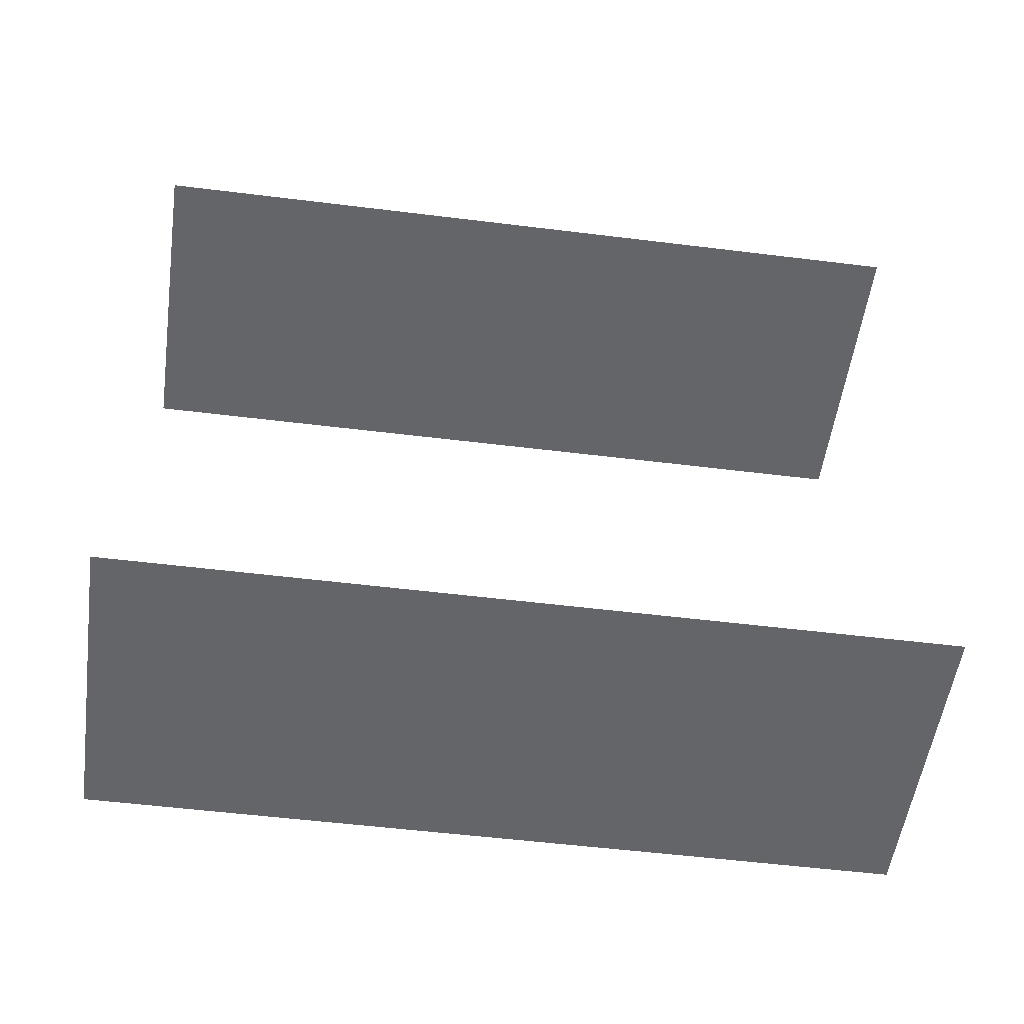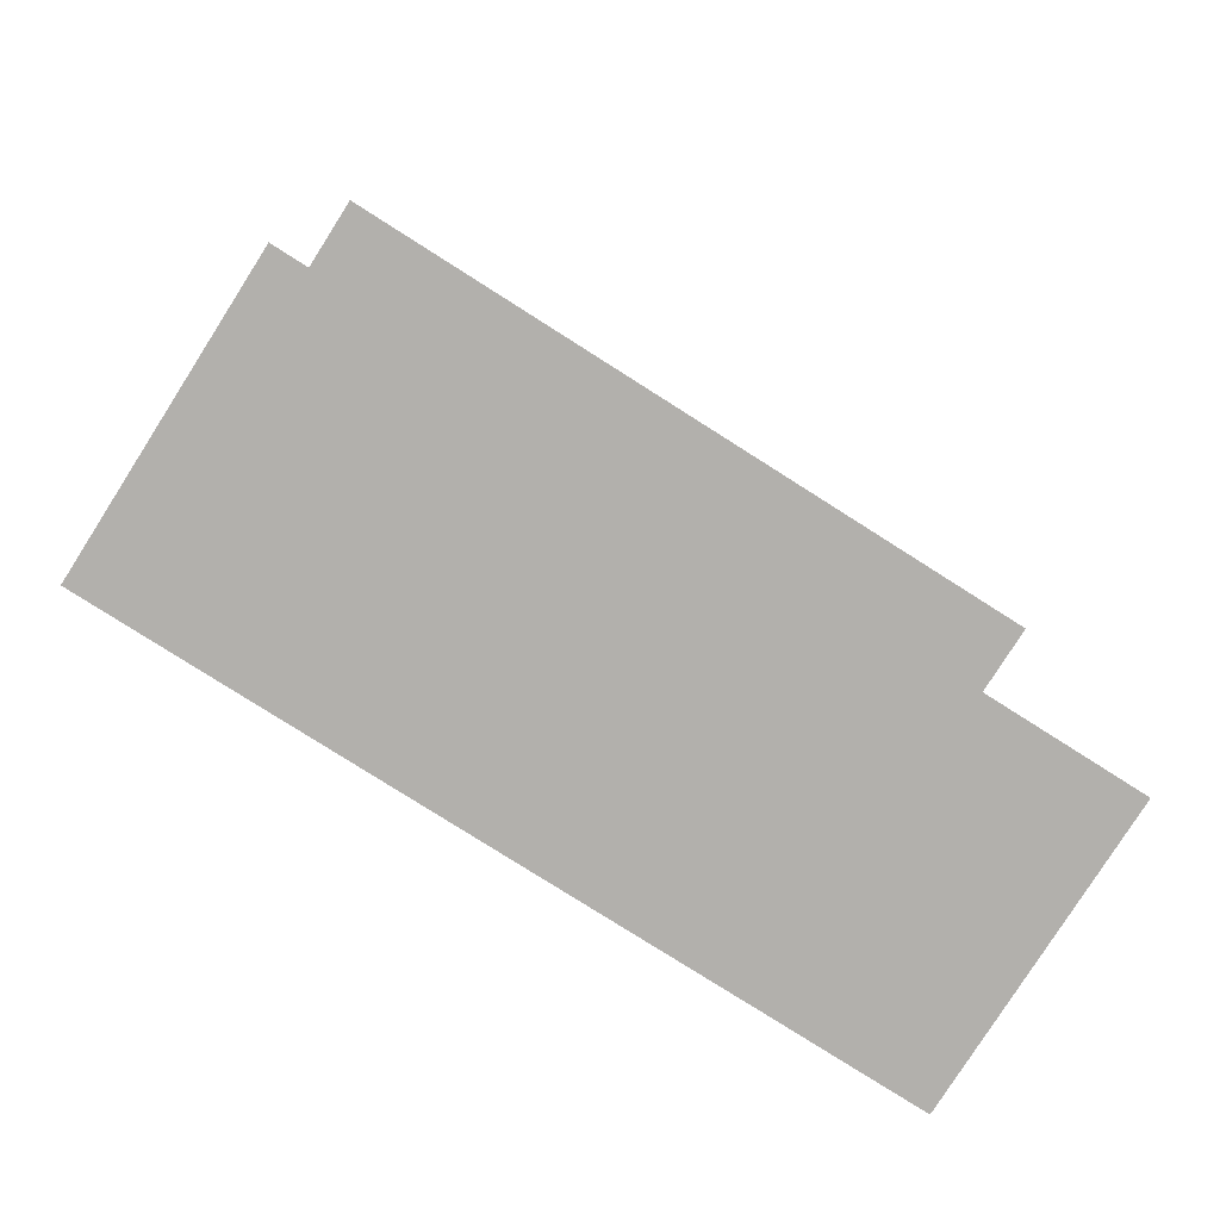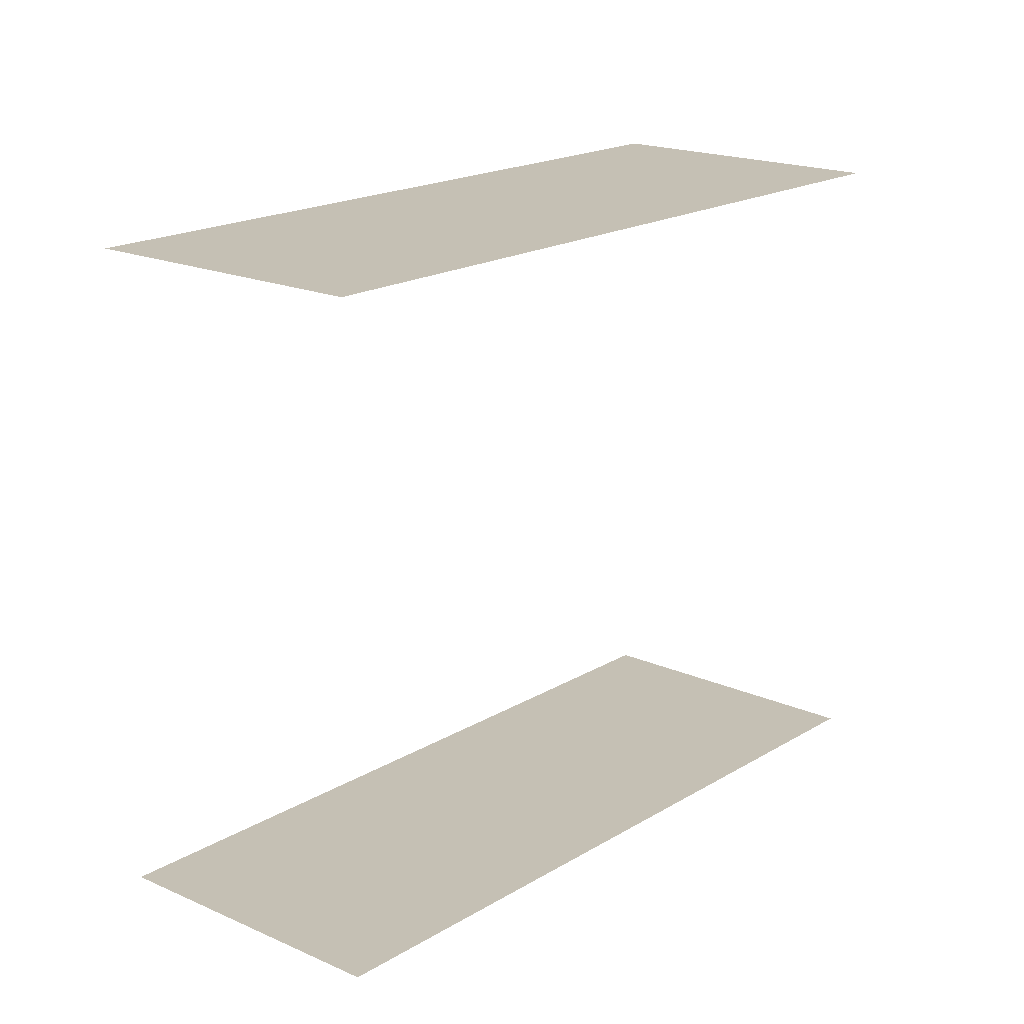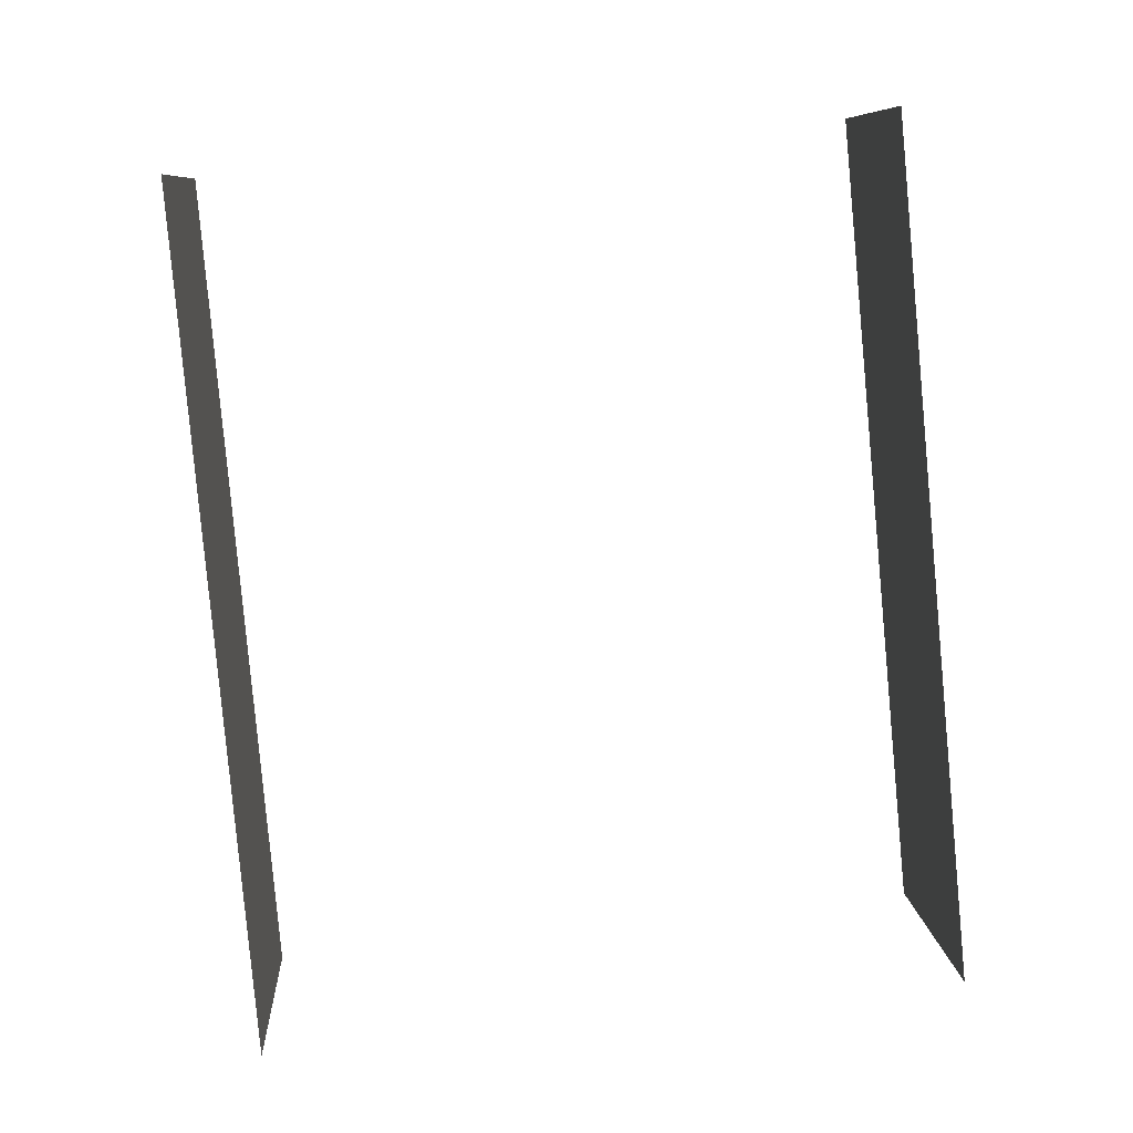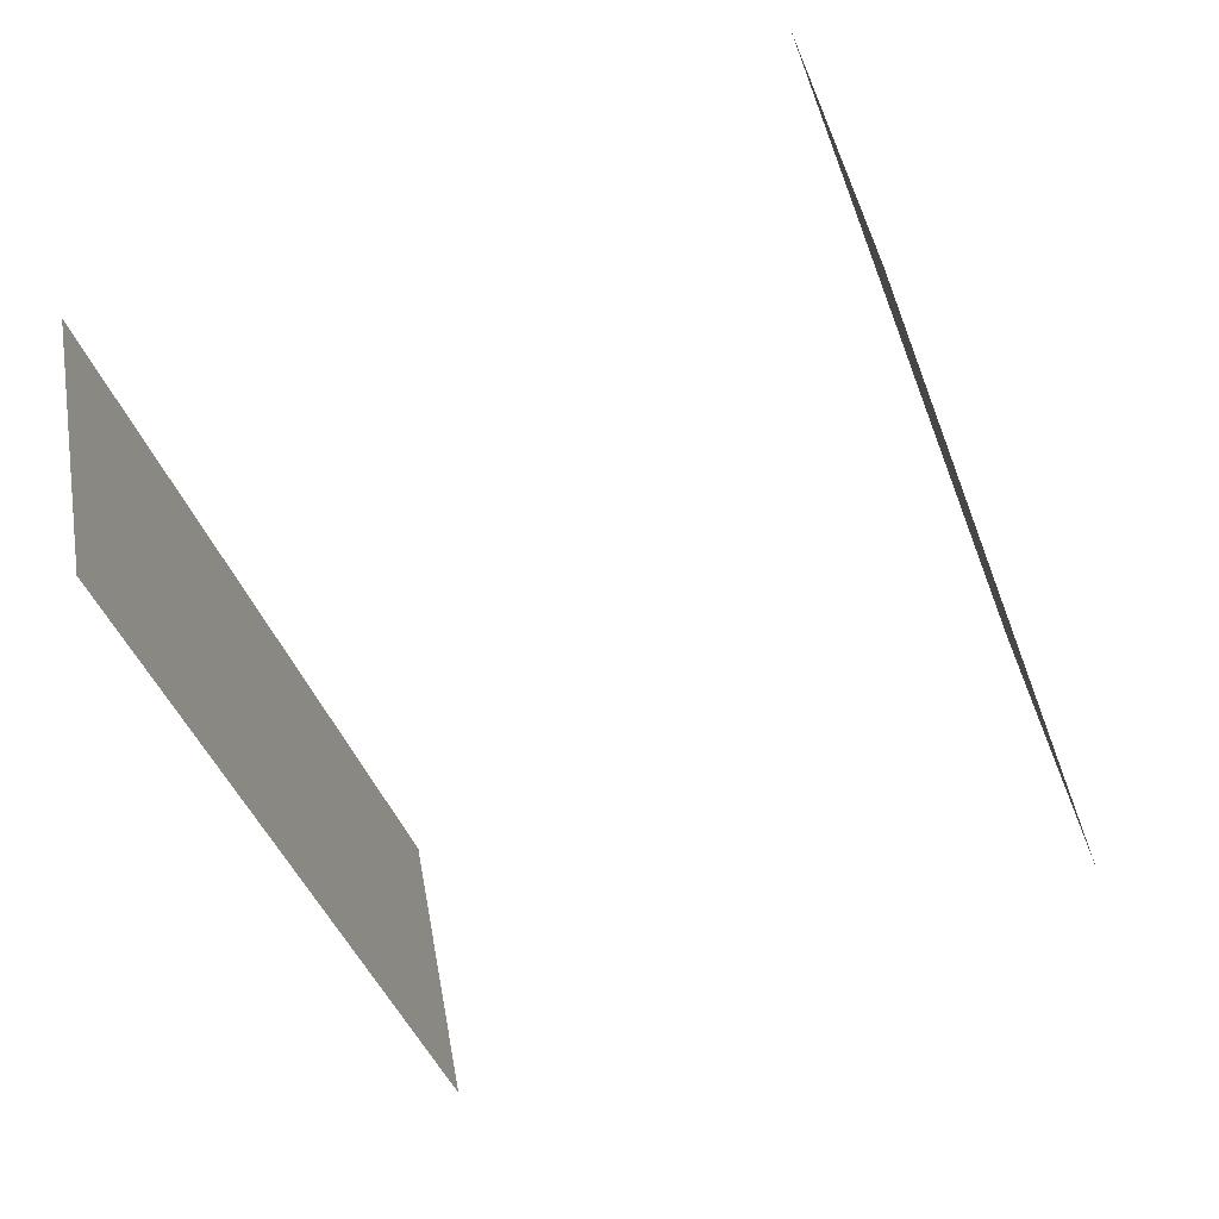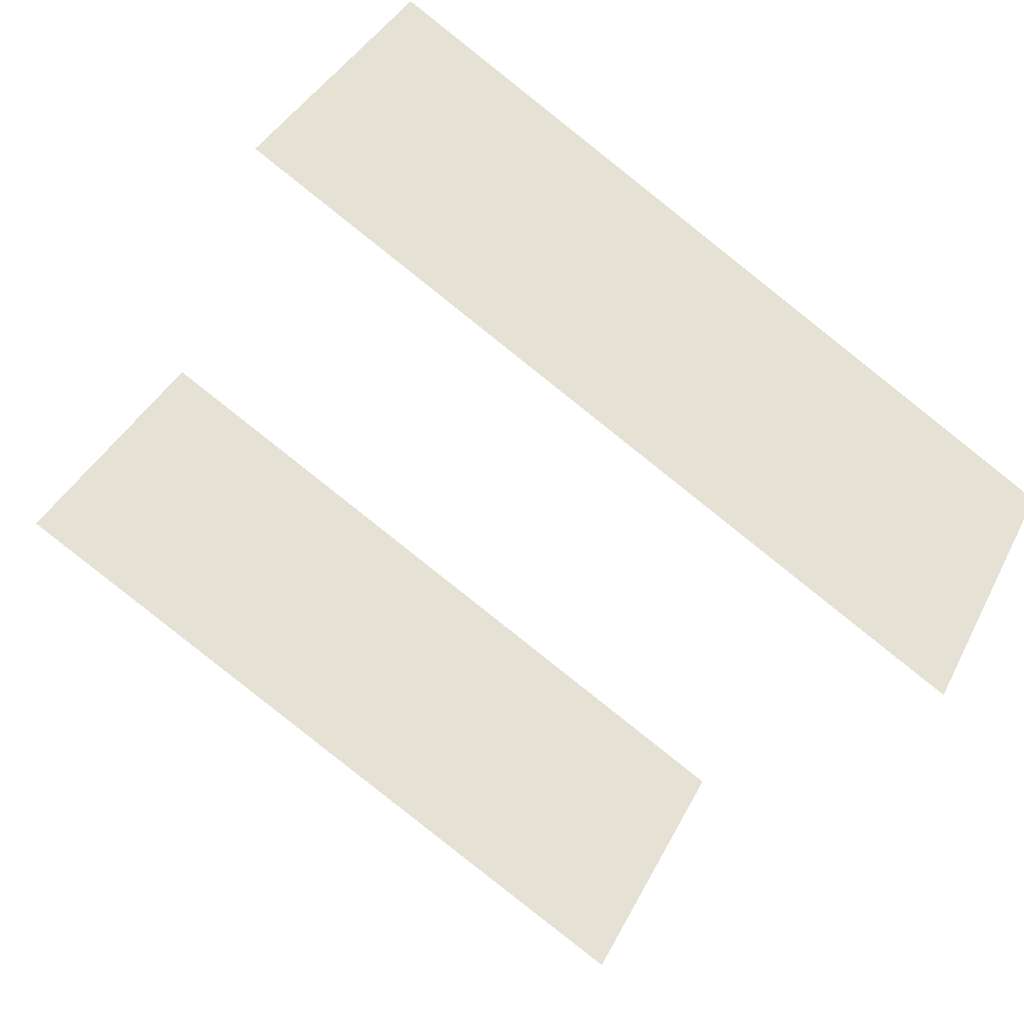
<metadata>
{"format":"obj","ext":"obj","renderer":"f3d","projection":"perspective","resolution":1024,"background":"white","views":[{"elev":-51.6,"azim":143.9,"up":"+Z"},{"elev":-78.7,"azim":119.2,"up":"+Z"},{"elev":18.3,"azim":102.4,"up":"+Z"},{"elev":69.7,"azim":84.0,"up":"+Y"},{"elev":-70.9,"azim":111.5,"up":"+Y"},{"elev":-36.0,"azim":-27.0,"up":"+Y"}]}
</metadata>
<code>
o geometryt000010000010000110010110000110000110100000100110st23
v 690 -290.6 656.9
v 684.4 -301 656.9
v 679.9 -298.5 656.9
v 664.6 -290.3 656.9
v 663.1 -276.1 656.9
v 663.1 -289.5 656.9
v 660 -287.8 656.9
v 657.5 -286.5 656.9
v 663.1 -276.1 681.7
v 657.5 -286.5 681.7
v 660 -287.8 681.7
v 663.1 -289.5 681.7
v 664.6 -290.3 681.7
v 690 -290.6 681.7
v 679.9 -298.5 681.7
v 684.4 -301 681.7
f 1 2 3
f 4 1 3
f 5 1 4
f 6 5 4
f 7 5 6
f 8 5 7
f 9 10 11
f 12 9 11
f 13 9 12
f 14 9 13
f 15 14 13
f 16 14 15

</code>
